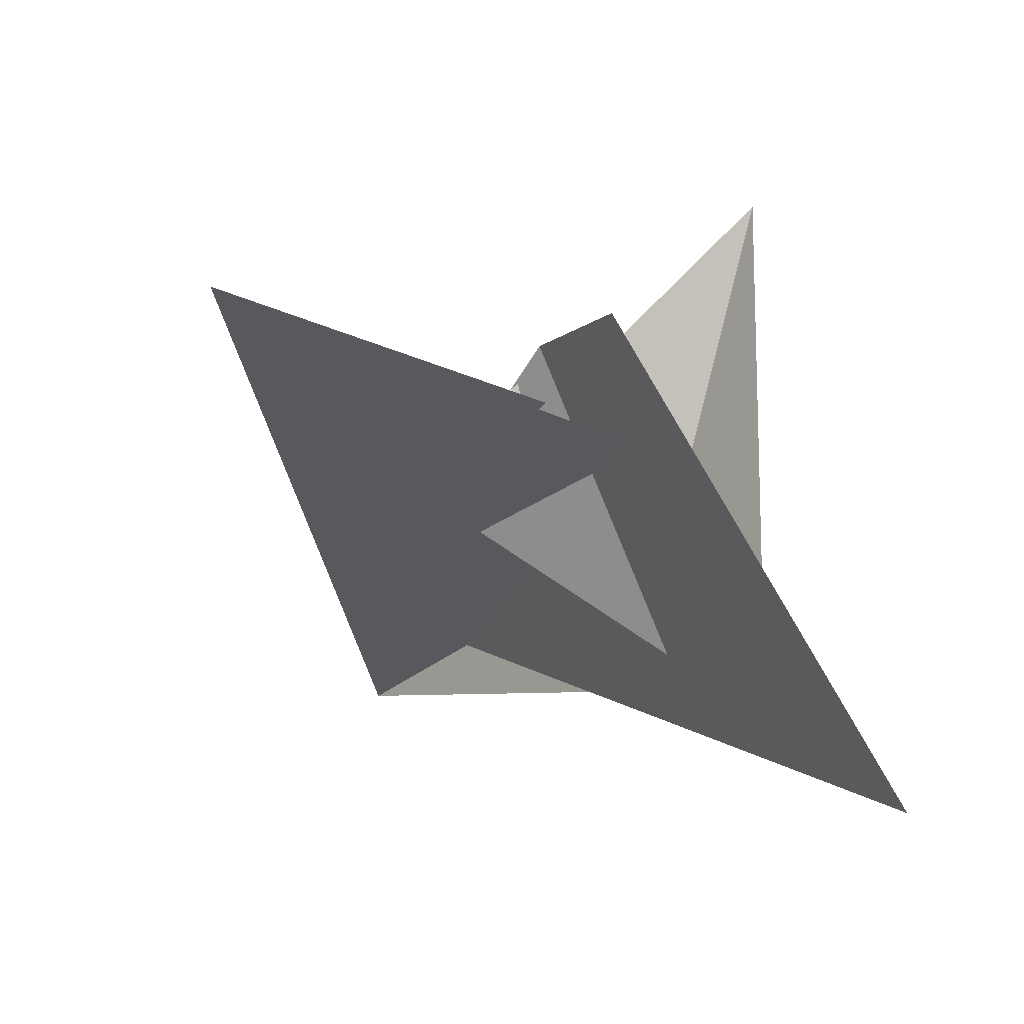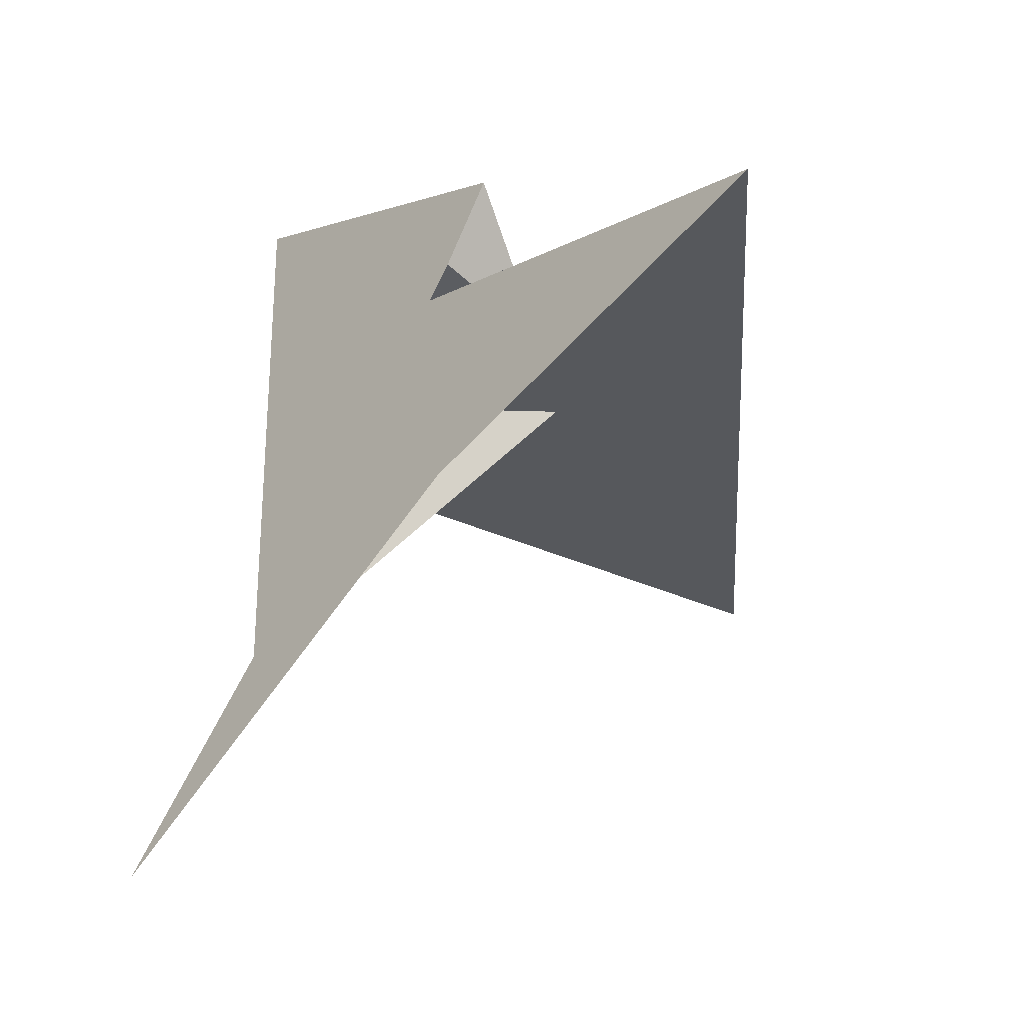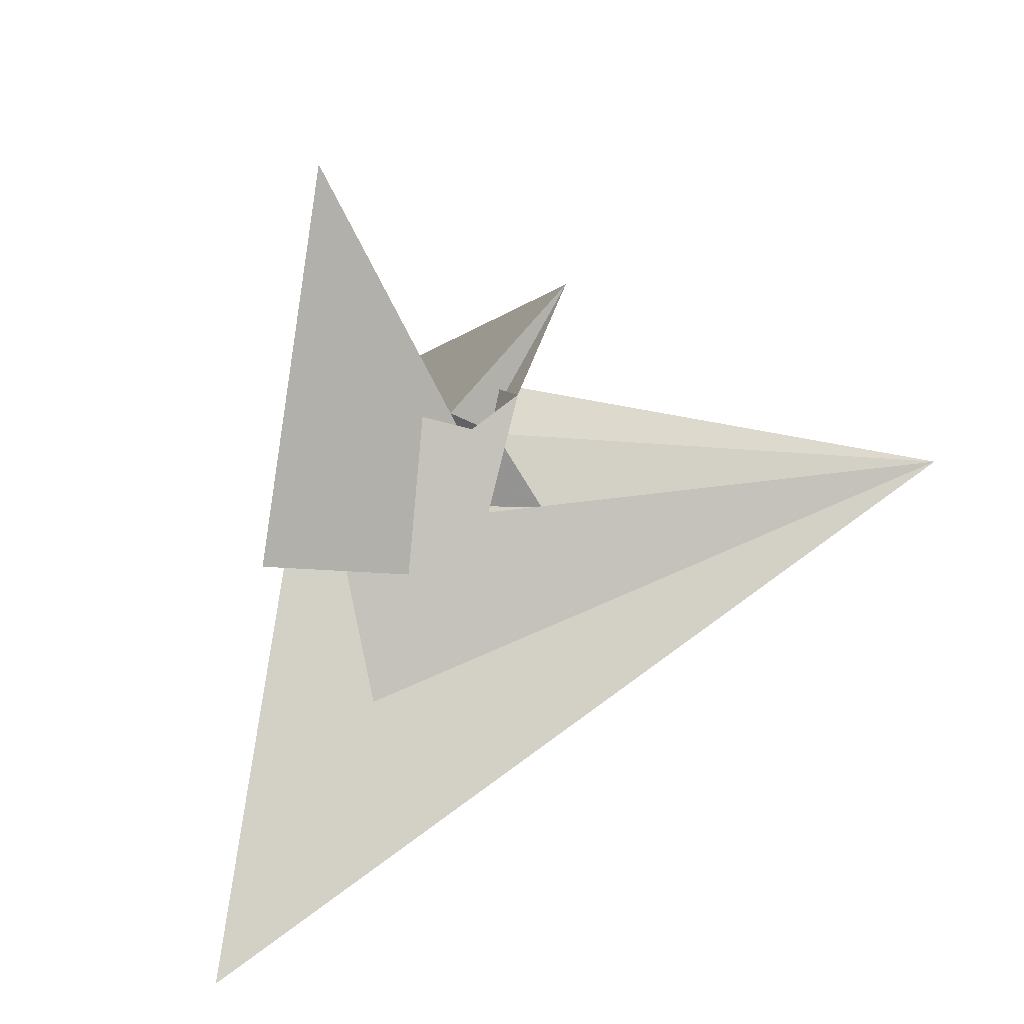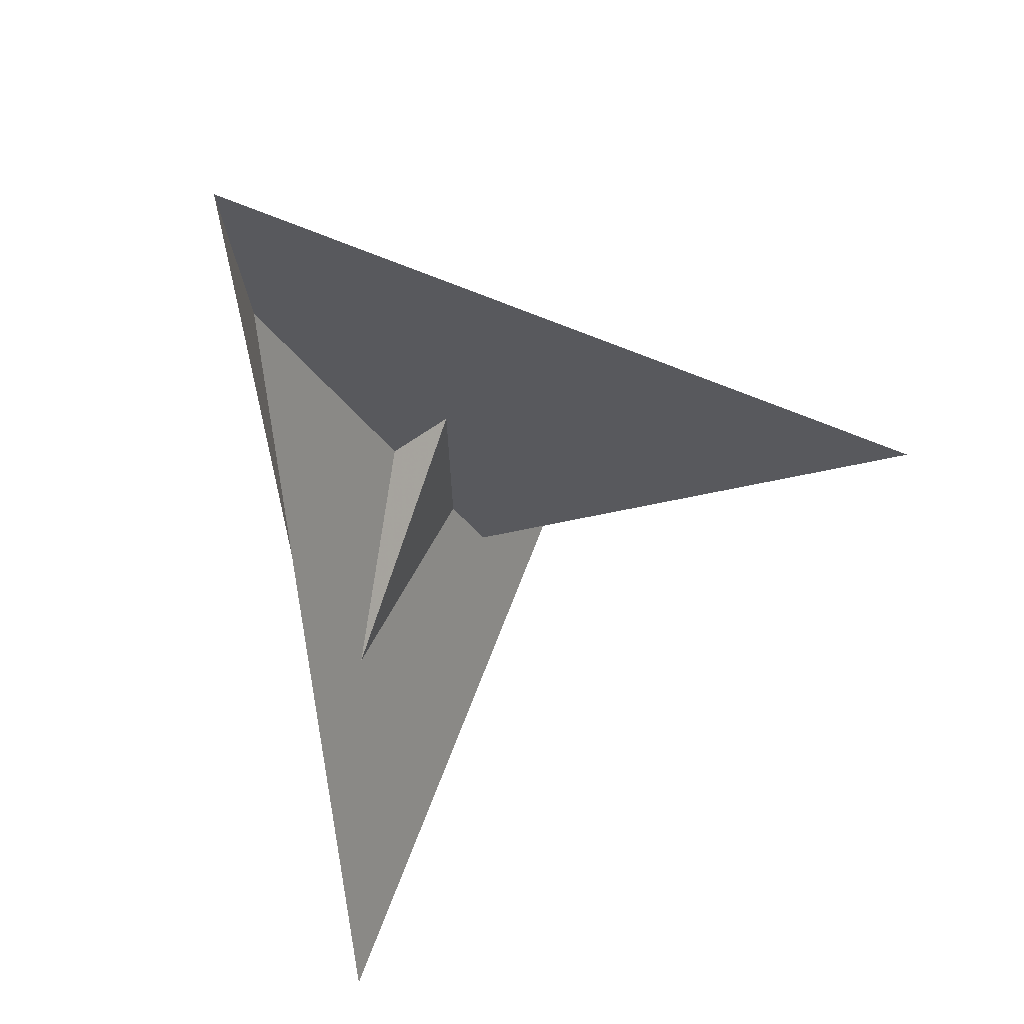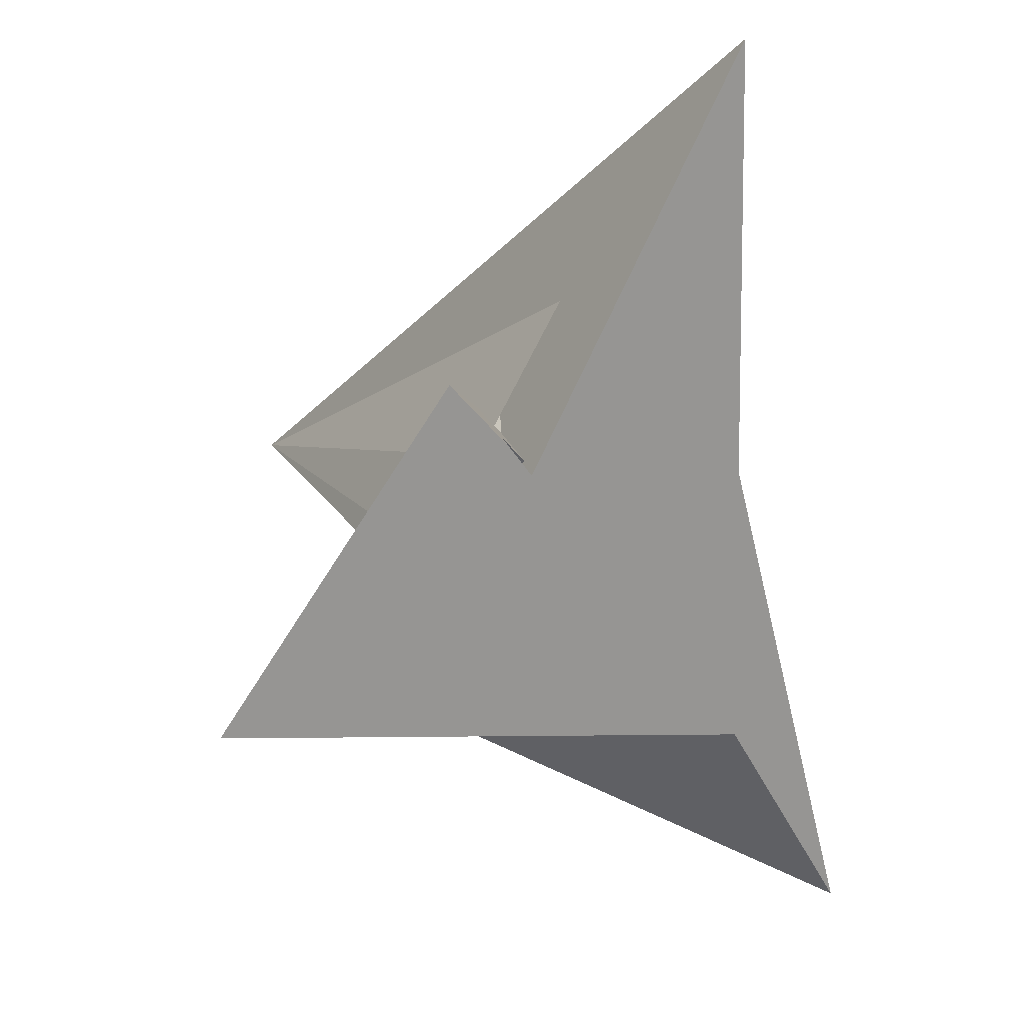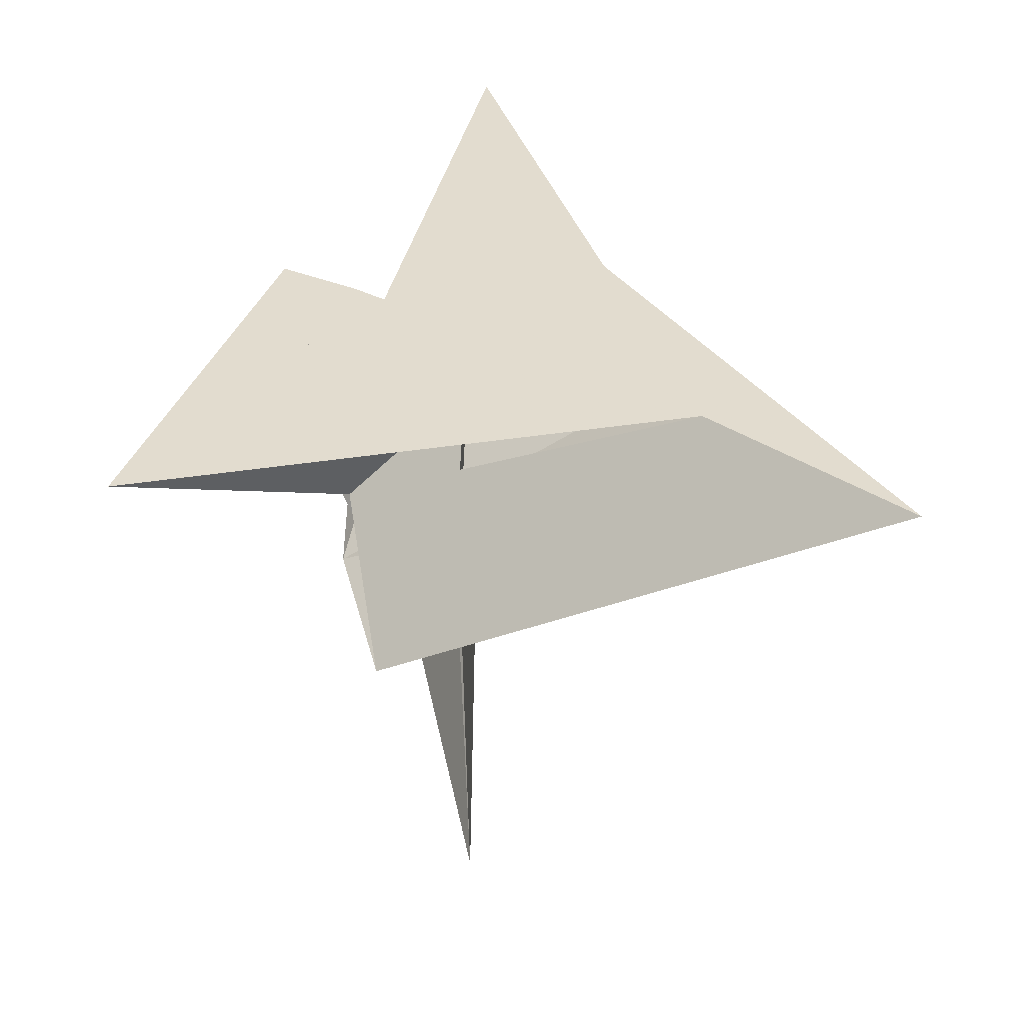
<metadata>
{"format":"obj","ext":"obj","renderer":"f3d","projection":"perspective","resolution":1024,"background":"white","views":[{"elev":-22.3,"azim":116.9,"up":"+Y"},{"elev":-36.3,"azim":-67.2,"up":"+Y"},{"elev":64.7,"azim":-16.1,"up":"+Y"},{"elev":-35.6,"azim":-19.1,"up":"+Y"},{"elev":-5.6,"azim":-117.6,"up":"+Z"},{"elev":-77.6,"azim":-82.8,"up":"+Z"}]}
</metadata>
<code>
v 19.46 18.83 -10.36
v 13.91 10.98 -11.53
v 27.75 -7.82 -33.43
v 2.433 -68.19 -54.63
v 57.67 15.86 -39.19
v -14.59 12.49 9.52
v -21.8 10.38 13.23
v -13.32 3.022 2.502
v -17.35 -14.9 -6.243
v 22.37 -110.5 -96.01
v -7.96 6.321 0.8624
v 7.612 -24.38 1.715
v 14.88 -10.87 1.475
v 1.38 69.61 -56.23
v 28.14 19.31 -2.021
v 28.71 18.88 -1.223
v -2.836 -26.82 -7.29
v -13.68 -20.4 -21.57
v 21.58 8.642 -2.64
v 41.99 -8.207 26.86
v 30.94 11.55 -11.32
v 17.95 1.298 12.06
v 36.1 22.93 -8.51
v 3.287 -6.414 44.84
v 7.668 -3.557 35.96
v -1.041 -70.19 -47.16
v 10.99 -7.823 18.59
v -1.741 3.98 25.54
v -17.59 -17.65 65.06
v 2.648 -1.509 28.43
v 6.562 0.3201 22.9
v -34.82 30.08 22.15
v 21.2 -10.88 23.99
v -28.91 12.02 10.03
v 133.7 4.009 28.79
v -14.2 29.49 -21.85
v -4.032 -13.49 3.727
v -1.969 -13.37 7.783
v -2.476 -6.357 13.82
v -1.427 1.292 18.53
v -1.04 -5.146 13.08
v -51.29 -21.92 58.76
v -70.37 -26.03 99.59
v -22.52 7 -3.473
f 1 2 11 8 6 7 9 3 4 10 5
f 1 2 19 15 16 20 13 12 17 18 14
f 3 4 26 25 24 23 21 22 27 12 13
f 1 5 21 22 33 29 28 30 31 32 14
f 6 7 34 36 16 15 23 24 35 29 28
f 6 8 39 38 37 17 18 26 25 30 28
f 7 9 37 17 12 27 41 40 31 32 34
f 5 10 42 38 39 41 40 19 15 23 21
f 2 11 44 43 35 24 25 30 31 40 19
f 3 9 37 38 42 43 35 29 33 20 13
f 4 10 42 43 44 36 34 32 14 18 26
f 8 11 44 36 16 20 33 22 27 41 39

</code>
